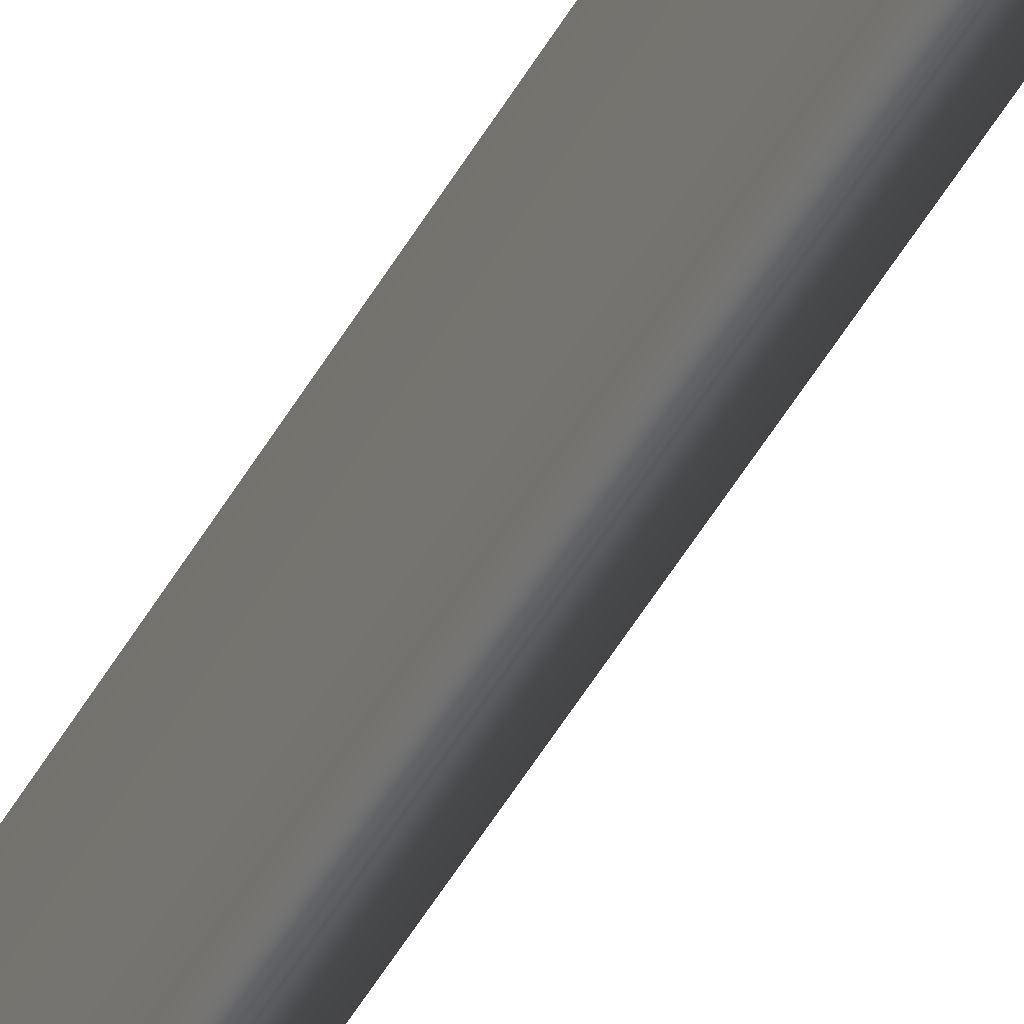
<metadata>
{"format":"obj","ext":"obj","renderer":"f3d","projection":"perspective","resolution":1024,"background":"white","views":[{"elev":-38.9,"azim":-23.9,"up":"+Z"}]}
</metadata>
<code>
v 13.79 24.75 -21.07
v 13.79 25.75 -21.07
v 13.79 24.75 -21.09
v 13.79 25.75 -21.09
v 13.8 24.75 -21.09
v 13.8 24.75 -21.07
f 1 2 3
f 3 2 4
f 5 3 4
f 1 6 2
f 1 3 6
f 6 3 5
f 5 4 6
f 6 4 2

</code>
